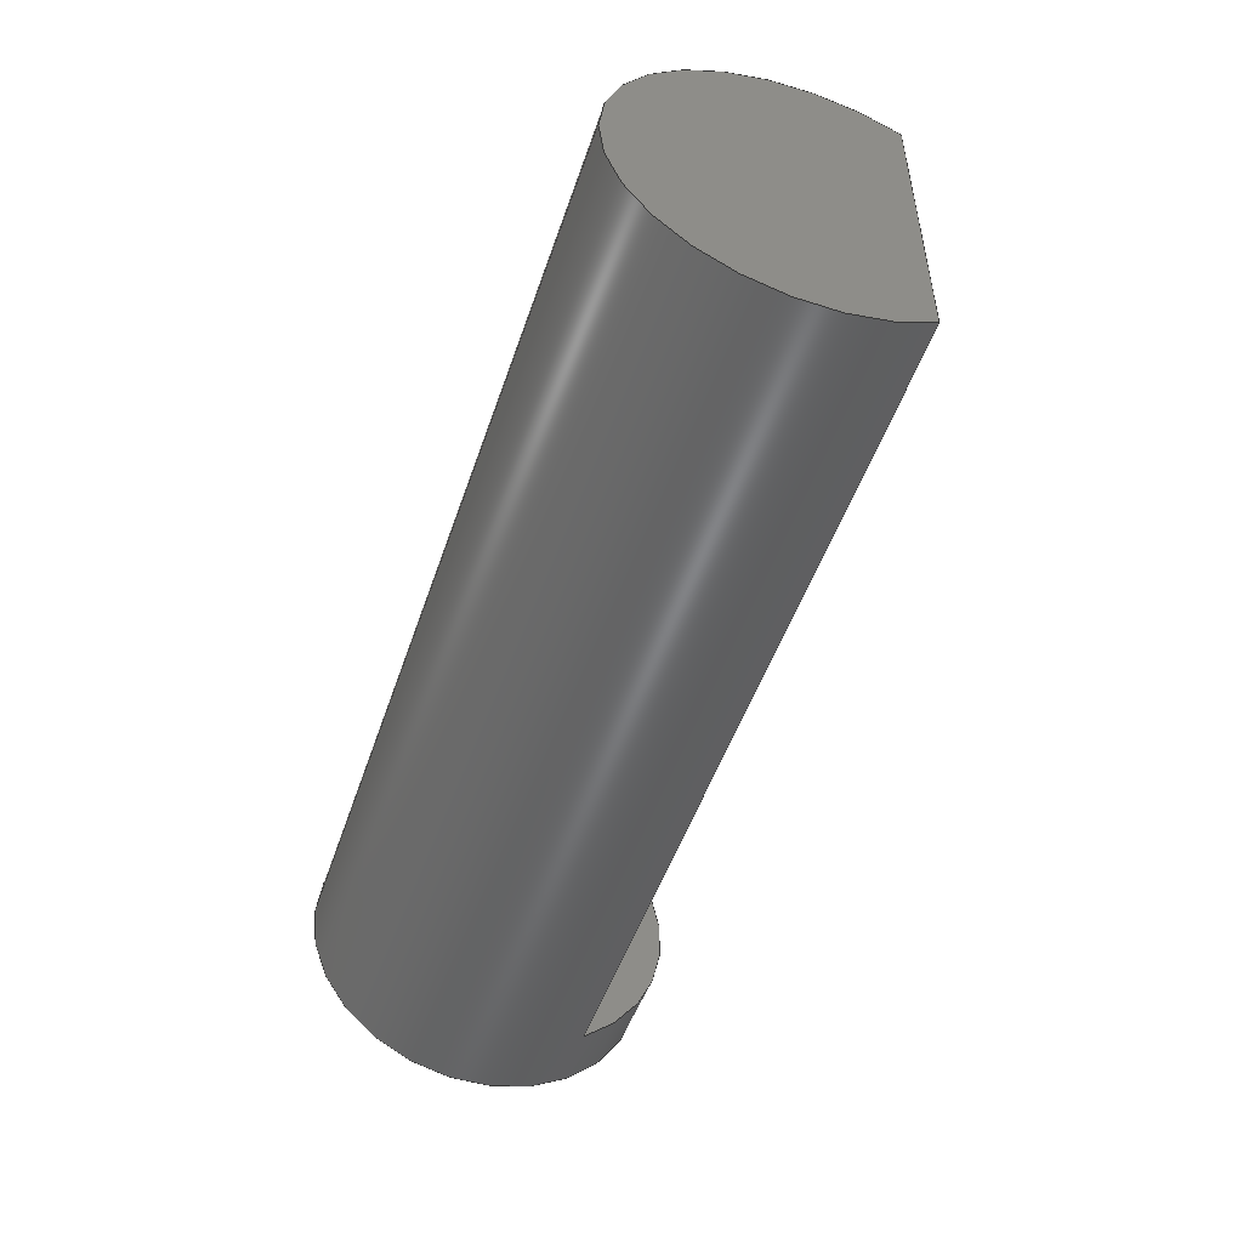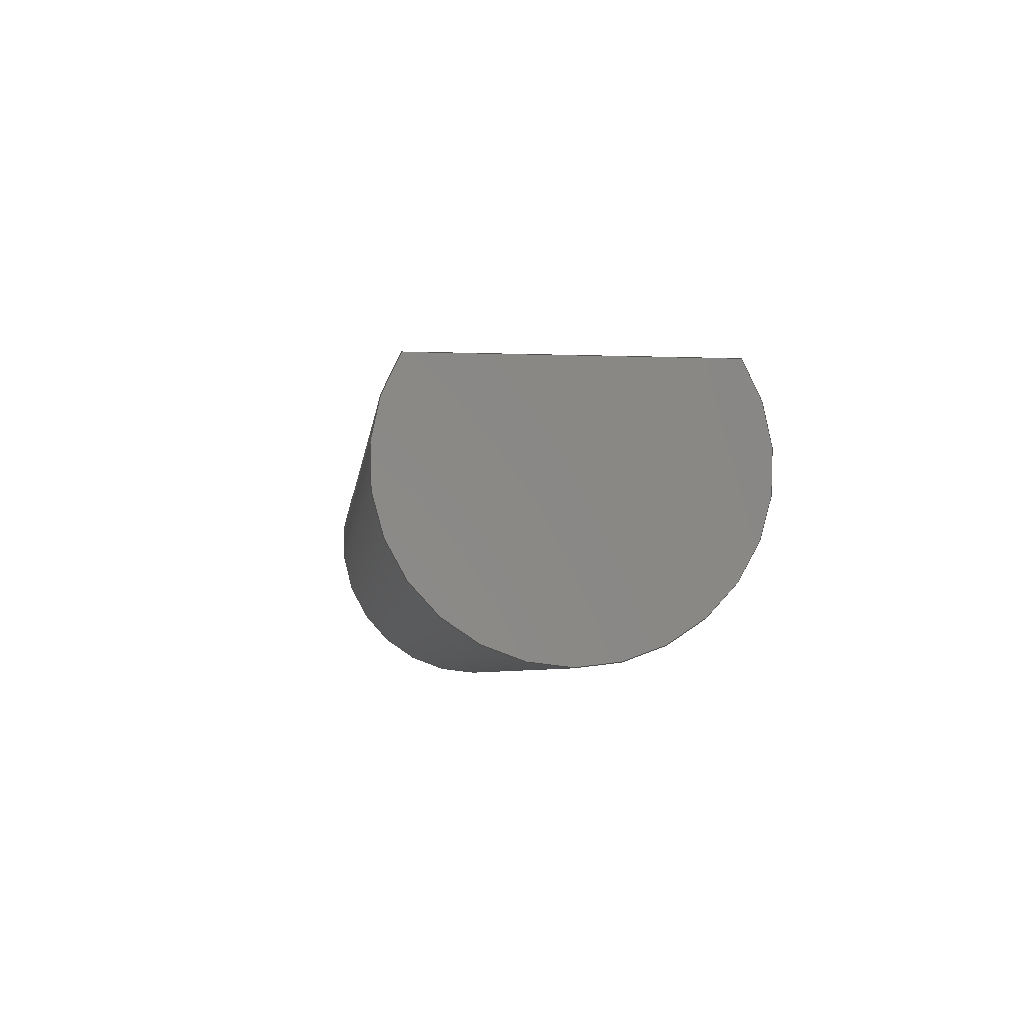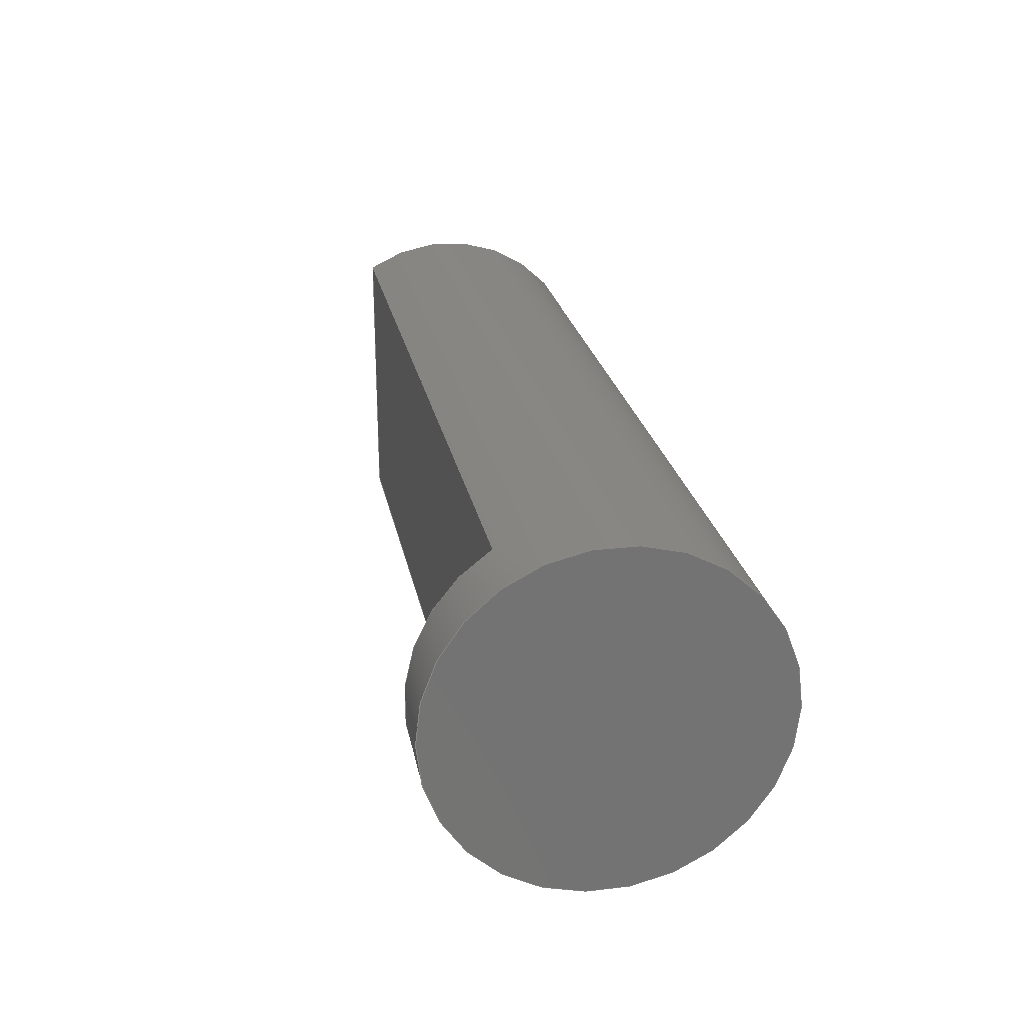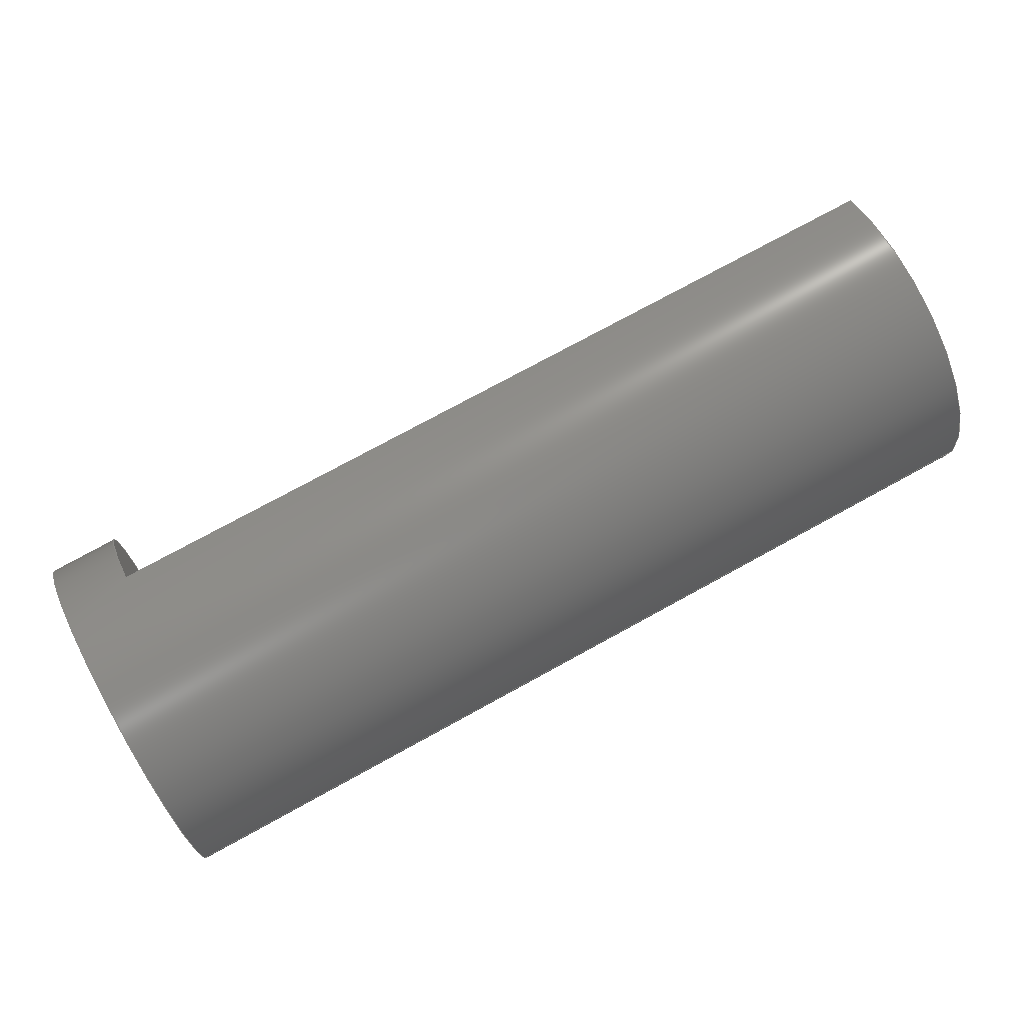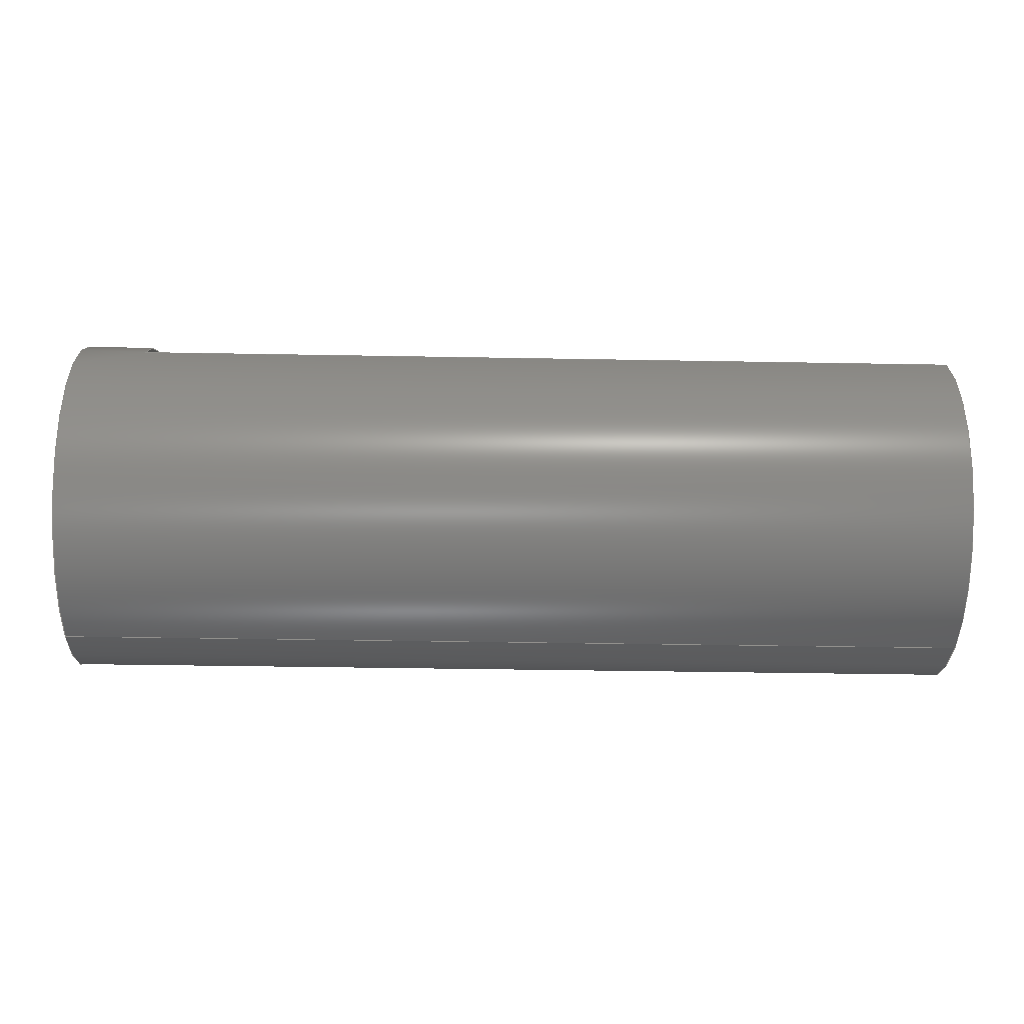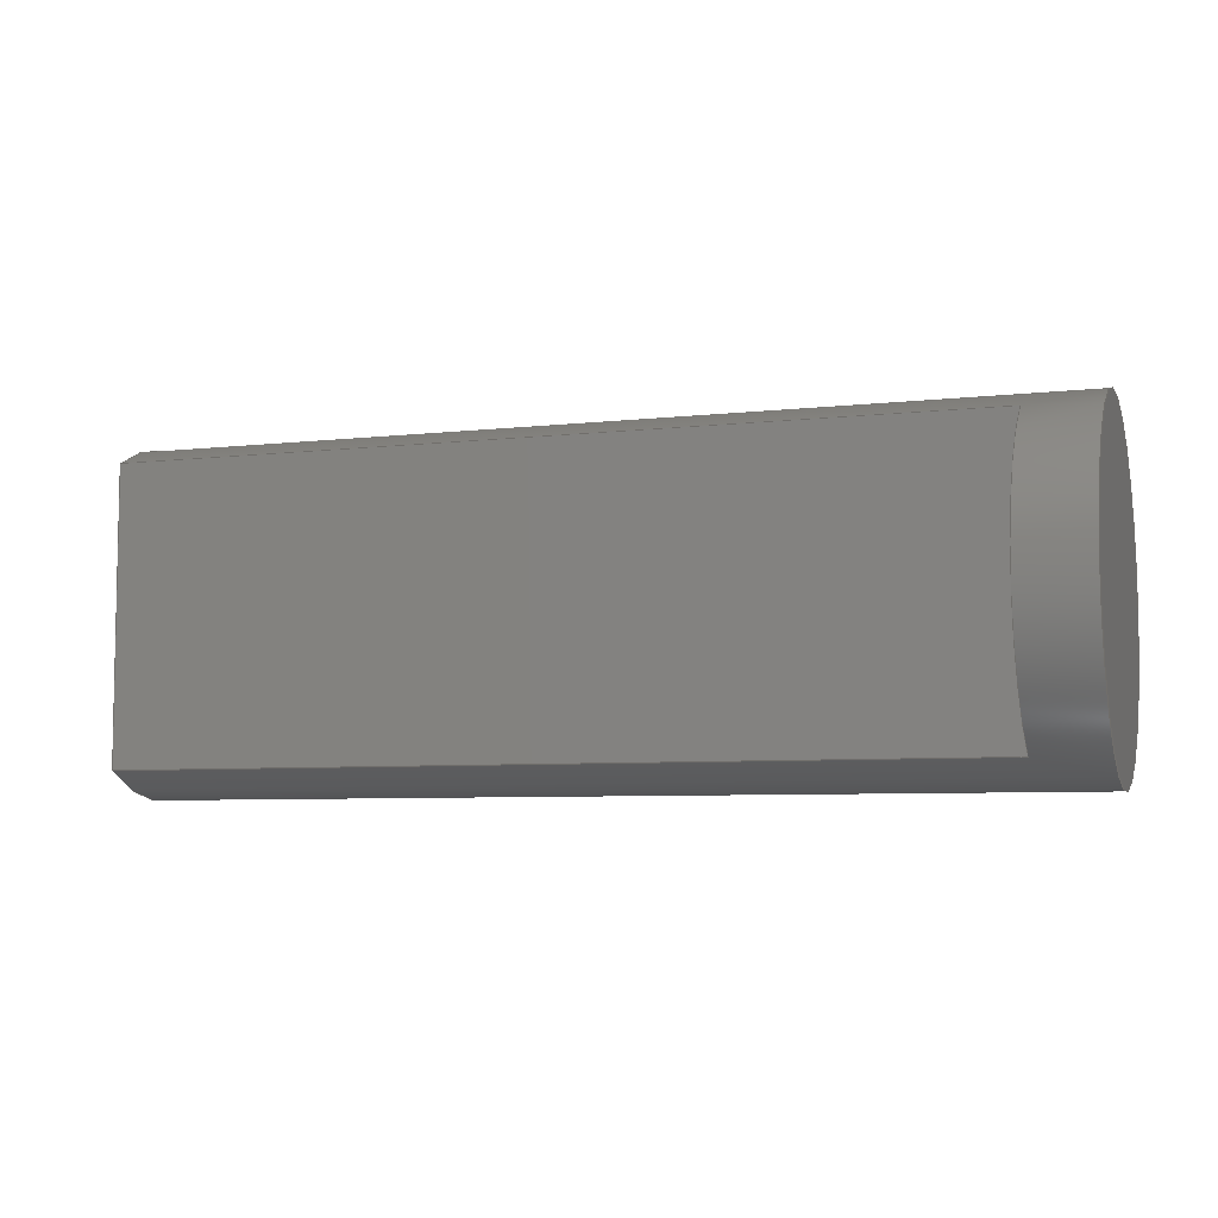
<metadata>
{"format":"step","ext":"stp","renderer":"f3d","projection":"perspective","resolution":1024,"background":"white","views":[{"elev":-50.2,"azim":71.5,"up":"+Z"},{"elev":-5.2,"azim":83.5,"up":"+Y"},{"elev":24.3,"azim":-100.9,"up":"+Z"},{"elev":74.8,"azim":-28.8,"up":"+Z"},{"elev":-38.8,"azim":-1.3,"up":"+Y"},{"elev":-6.6,"azim":-161.7,"up":"+Z"}]}
</metadata>
<code>
ISO-10303-21;
DATA;
#1=MECHANICAL_DESIGN_GEOMETRIC_PRESENTATION_REPRESENTATION('',(#4),#151);
#2=SHAPE_REPRESENTATION_RELATIONSHIP('SRR','None',#158,#3);
#3=ADVANCED_BREP_SHAPE_REPRESENTATION('',(#5),#150);
#4=STYLED_ITEM('',(#167),#5);
#5=MANIFOLD_SOLID_BREP('\X2\5B9e+04F53\X0\1',#73);
#6=CYLINDRICAL_SURFACE('',#97,1.5);
#7=CIRCLE('',#95,1.5);
#8=CIRCLE('',#96,1.5);
#9=CIRCLE('',#98,1.5);
#10=CIRCLE('',#99,1.5);
#11=FACE_OUTER_BOUND('',#16,.T.);
#12=FACE_OUTER_BOUND('',#17,.T.);
#13=FACE_OUTER_BOUND('',#18,.T.);
#14=FACE_OUTER_BOUND('',#19,.T.);
#15=FACE_OUTER_BOUND('',#20,.T.);
#16=EDGE_LOOP('',(#46,#47,#48,#49));
#17=EDGE_LOOP('',(#50,#51,#52));
#18=EDGE_LOOP('',(#53,#54,#55,#56,#57,#58,#59,#60));
#19=EDGE_LOOP('',(#61,#62));
#20=EDGE_LOOP('',(#63));
#21=LINE('',#131,#26);
#22=LINE('',#133,#27);
#23=LINE('',#135,#28);
#24=LINE('',#136,#29);
#25=LINE('',#144,#30);
#26=VECTOR('',#106,10);
#27=VECTOR('',#107,10);
#28=VECTOR('',#108,10);
#29=VECTOR('',#109,10);
#30=VECTOR('',#120,1.5);
#31=VERTEX_POINT('',#129);
#32=VERTEX_POINT('',#130);
#33=VERTEX_POINT('',#132);
#34=VERTEX_POINT('',#134);
#35=VERTEX_POINT('',#138);
#36=VERTEX_POINT('',#143);
#37=EDGE_CURVE('',#31,#32,#21,.T.);
#38=EDGE_CURVE('',#31,#33,#22,.T.);
#39=EDGE_CURVE('',#34,#33,#23,.T.);
#40=EDGE_CURVE('',#32,#34,#24,.T.);
#41=EDGE_CURVE('',#33,#35,#7,.T.);
#42=EDGE_CURVE('',#35,#34,#8,.T.);
#43=EDGE_CURVE('',#32,#31,#9,.T.);
#44=EDGE_CURVE('',#35,#36,#25,.T.);
#45=EDGE_CURVE('',#36,#36,#10,.T.);
#46=ORIENTED_EDGE('',*,*,#37,.F.);
#47=ORIENTED_EDGE('',*,*,#38,.T.);
#48=ORIENTED_EDGE('',*,*,#39,.F.);
#49=ORIENTED_EDGE('',*,*,#40,.F.);
#50=ORIENTED_EDGE('',*,*,#41,.T.);
#51=ORIENTED_EDGE('',*,*,#42,.T.);
#52=ORIENTED_EDGE('',*,*,#39,.T.);
#53=ORIENTED_EDGE('',*,*,#43,.F.);
#54=ORIENTED_EDGE('',*,*,#40,.T.);
#55=ORIENTED_EDGE('',*,*,#42,.F.);
#56=ORIENTED_EDGE('',*,*,#44,.T.);
#57=ORIENTED_EDGE('',*,*,#45,.T.);
#58=ORIENTED_EDGE('',*,*,#44,.F.);
#59=ORIENTED_EDGE('',*,*,#41,.F.);
#60=ORIENTED_EDGE('',*,*,#38,.F.);
#61=ORIENTED_EDGE('',*,*,#37,.T.);
#62=ORIENTED_EDGE('',*,*,#43,.T.);
#63=ORIENTED_EDGE('',*,*,#45,.F.);
#64=PLANE('',#93);
#65=PLANE('',#94);
#66=PLANE('',#100);
#67=PLANE('',#101);
#68=ADVANCED_FACE('',(#11),#64,.T.);
#69=ADVANCED_FACE('',(#12),#65,.T.);
#70=ADVANCED_FACE('',(#13),#6,.T.);
#71=ADVANCED_FACE('',(#14),#66,.T.);
#72=ADVANCED_FACE('',(#15),#67,.F.);
#73=CLOSED_SHELL('',(#68,#69,#70,#71,#72));
#74=DERIVED_UNIT_ELEMENT(#76,1);
#75=DERIVED_UNIT_ELEMENT(#153,-3);
#76=(
MASS_UNIT()
NAMED_UNIT(*)
SI_UNIT($,.GRAM.)
);
#77=DERIVED_UNIT((#74,#75));
#78=MEASURE_REPRESENTATION_ITEM('density measure',
POSITIVE_RATIO_MEASURE(1),#77);
#79=PROPERTY_DEFINITION_REPRESENTATION(#84,#81);
#80=PROPERTY_DEFINITION_REPRESENTATION(#85,#82);
#81=REPRESENTATION('material name',(#83),#150);
#82=REPRESENTATION('density',(#78),#150);
#83=DESCRIPTIVE_REPRESENTATION_ITEM('\X2\infC4\X0\','\X2\infC4\X0\');
#84=PROPERTY_DEFINITION('material property','material name',#160);
#85=PROPERTY_DEFINITION('material property','density of part',#160);
#86=DATE_TIME_ROLE('creation_date');
#87=APPLIED_DATE_AND_TIME_ASSIGNMENT(#88,#86,(#160));
#88=DATE_AND_TIME(#89,#90);
#89=CALENDAR_DATE(2022,21,5);
#90=LOCAL_TIME(0,0,0,#91);
#91=COORDINATED_UNIVERSAL_TIME_OFFSET(0,0,.BEHIND.);
#92=AXIS2_PLACEMENT_3D('placement',#127,#102,#103);
#93=AXIS2_PLACEMENT_3D('',#128,#104,#105);
#94=AXIS2_PLACEMENT_3D('',#137,#110,#111);
#95=AXIS2_PLACEMENT_3D('',#139,#112,#113);
#96=AXIS2_PLACEMENT_3D('',#140,#114,#115);
#97=AXIS2_PLACEMENT_3D('',#141,#116,#117);
#98=AXIS2_PLACEMENT_3D('',#142,#118,#119);
#99=AXIS2_PLACEMENT_3D('',#145,#121,#122);
#100=AXIS2_PLACEMENT_3D('',#146,#123,#124);
#101=AXIS2_PLACEMENT_3D('',#147,#125,#126);
#102=DIRECTION('axis',(0,0,1));
#103=DIRECTION('refdir',(1,0,0));
#104=DIRECTION('center_axis',(0,1,0));
#105=DIRECTION('ref_axis',(0,0,1));
#106=DIRECTION('',(0,0,-1));
#107=DIRECTION('',(1,0,0));
#108=DIRECTION('',(0,0,1));
#109=DIRECTION('',(1,0,0));
#110=DIRECTION('center_axis',(1,0,0));
#111=DIRECTION('ref_axis',(0,0,-1));
#112=DIRECTION('center_axis',(1,0,0));
#113=DIRECTION('ref_axis',(0,0.5333,0.8459));
#114=DIRECTION('center_axis',(1,0,0));
#115=DIRECTION('ref_axis',(0,0.5333,0.8459));
#116=DIRECTION('center_axis',(1,0,0));
#117=DIRECTION('ref_axis',(0,1,0));
#118=DIRECTION('center_axis',(1,0,0));
#119=DIRECTION('ref_axis',(0,1,0));
#120=DIRECTION('',(-1,0,0));
#121=DIRECTION('center_axis',(1,0,0));
#122=DIRECTION('ref_axis',(0,1,0));
#123=DIRECTION('center_axis',(1,0,0));
#124=DIRECTION('ref_axis',(0,0,-1));
#125=DIRECTION('center_axis',(1,0,0));
#126=DIRECTION('ref_axis',(0,0,-1));
#127=CARTESIAN_POINT('',(0,0,0));
#128=CARTESIAN_POINT('Origin',(0.6,0.8,-1.269));
#129=CARTESIAN_POINT('',(0.6,0.8,1.269));
#130=CARTESIAN_POINT('',(0.6,0.8,-1.269));
#131=CARTESIAN_POINT('',(0.6,0.8,-0.6344));
#132=CARTESIAN_POINT('',(8,0.8,1.269));
#133=CARTESIAN_POINT('',(0.6,0.8,1.269));
#134=CARTESIAN_POINT('',(8,0.8,-1.269));
#135=CARTESIAN_POINT('',(8,0.8,-1.269));
#136=CARTESIAN_POINT('',(0.6,0.8,-1.269));
#137=CARTESIAN_POINT('Origin',(8,-0.35,0));
#138=CARTESIAN_POINT('',(8,-1.5,-1.837e-16));
#139=CARTESIAN_POINT('Origin',(8,0,0));
#140=CARTESIAN_POINT('Origin',(8,0,0));
#141=CARTESIAN_POINT('Origin',(0,0,0));
#142=CARTESIAN_POINT('Origin',(0.6,0,0));
#143=CARTESIAN_POINT('',(0,-1.5,-1.837e-16));
#144=CARTESIAN_POINT('',(0,-1.5,-1.837e-16));
#145=CARTESIAN_POINT('Origin',(0,0,0));
#146=CARTESIAN_POINT('Origin',(0.6,0,0));
#147=CARTESIAN_POINT('Origin',(0,0,0));
#148=UNCERTAINTY_MEASURE_WITH_UNIT(LENGTH_MEASURE(0.01),#152,
'DISTANCE_ACCURACY_VALUE',
'Maximum model space distance between geometric entities at asserted c
onnectivities');
#149=UNCERTAINTY_MEASURE_WITH_UNIT(LENGTH_MEASURE(0.01),#152,
'DISTANCE_ACCURACY_VALUE',
'Maximum model space distance between geometric entities at asserted c
onnectivities');
#150=(
GEOMETRIC_REPRESENTATION_CONTEXT(3)
GLOBAL_UNCERTAINTY_ASSIGNED_CONTEXT((#148))
GLOBAL_UNIT_ASSIGNED_CONTEXT((#152,#154,#155))
REPRESENTATION_CONTEXT('','3D')
);
#151=(
GEOMETRIC_REPRESENTATION_CONTEXT(3)
GLOBAL_UNCERTAINTY_ASSIGNED_CONTEXT((#149))
GLOBAL_UNIT_ASSIGNED_CONTEXT((#152,#154,#155))
REPRESENTATION_CONTEXT('','3D')
);
#152=(
LENGTH_UNIT()
NAMED_UNIT(*)
SI_UNIT(.MILLI.,.METRE.)
);
#153=(
LENGTH_UNIT()
NAMED_UNIT(*)
SI_UNIT(.CENTI.,.METRE.)
);
#154=(
NAMED_UNIT(*)
PLANE_ANGLE_UNIT()
SI_UNIT($,.RADIAN.)
);
#155=(
NAMED_UNIT(*)
SI_UNIT($,.STERADIAN.)
SOLID_ANGLE_UNIT()
);
#156=SHAPE_DEFINITION_REPRESENTATION(#157,#158);
#157=PRODUCT_DEFINITION_SHAPE('',$,#160);
#158=SHAPE_REPRESENTATION('',(#92),#150);
#159=PRODUCT_DEFINITION_CONTEXT('part definition',#164,'design');
#160=PRODUCT_DEFINITION('GA12-N20\X2\5FAE578B51CF901F76F46D417535673A8F6C52A88F74\X0\',
'GA12-N20\X2\5FAE578B51CF901F76F46D417535673A8F6C52A88F74\X0\',#161,#159);
#161=PRODUCT_DEFINITION_FORMATION('',$,#166);
#162=PRODUCT_RELATED_PRODUCT_CATEGORY(
'GA12-N20\X2\5FAE578B51CF901F76F46D417535673A8F6C52A88F74\X0\',
'GA12-N20\X2\5FAE578B51CF901F76F46D417535673A8F6C52A88F74\X0\',(#166));
#163=APPLICATION_PROTOCOL_DEFINITION('international standard',
'automotive_design',2009,#164);
#164=APPLICATION_CONTEXT(
'Core Data for Automotive Mechanical Design Process');
#165=PRODUCT_CONTEXT('part definition',#164,'mechanical');
#166=PRODUCT('GA12-N20\X2\5FAE578B51CF901F76F46D417535673A8F6C52A88F74\X0\',
'GA12-N20\X2\5FAE578B51CF901F76F46D417535673A8F6C52A88F74\X0\',$,(#165));
#167=PRESENTATION_STYLE_ASSIGNMENT((#168));
#168=SURFACE_STYLE_USAGE(.BOTH.,#171);
#169=SURFACE_STYLE_RENDERING_WITH_PROPERTIES($,#175,(#170));
#170=SURFACE_STYLE_TRANSPARENT(0);
#171=SURFACE_SIDE_STYLE('',(#172,#169));
#172=SURFACE_STYLE_FILL_AREA(#173);
#173=FILL_AREA_STYLE('',(#174));
#174=FILL_AREA_STYLE_COLOUR('',#175);
#175=COLOUR_RGB('',0.749,0.749,0.749);
ENDSEC;
END-ISO-10303-21;

</code>
